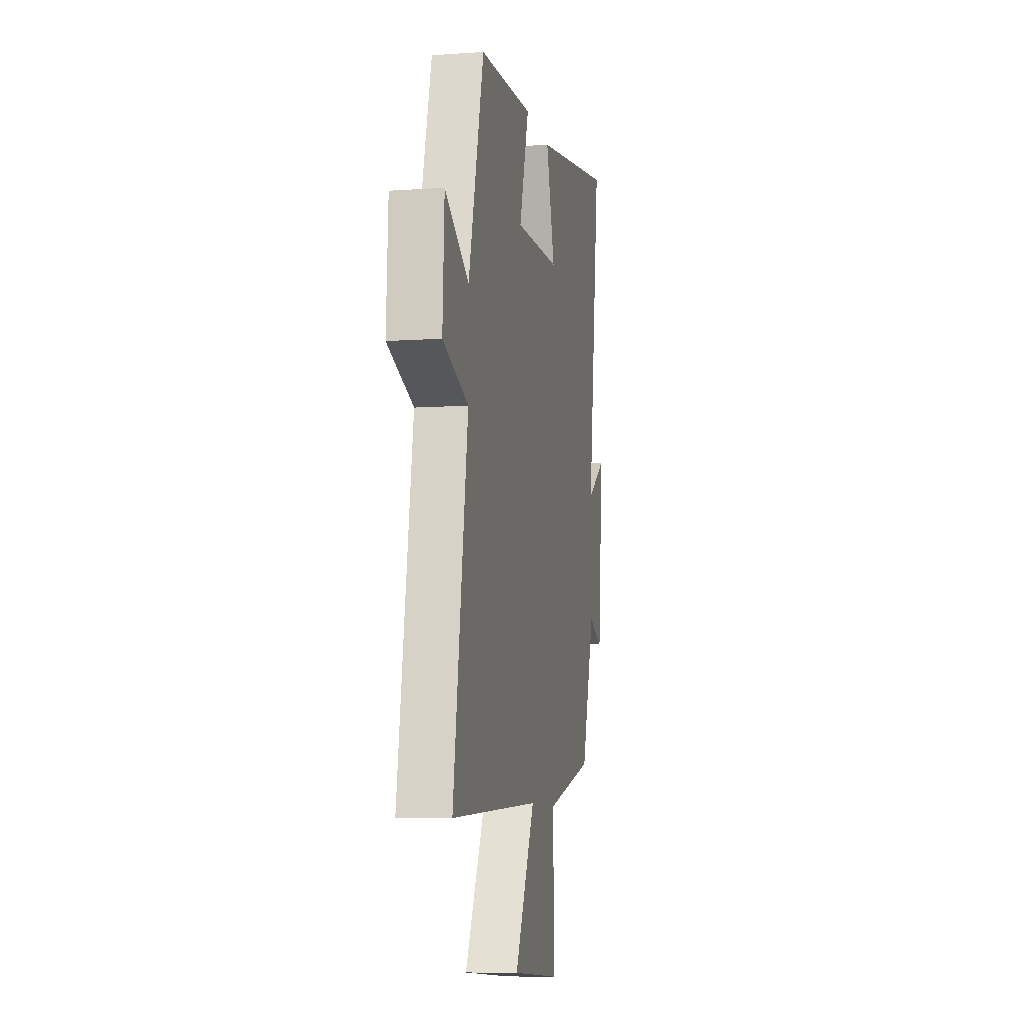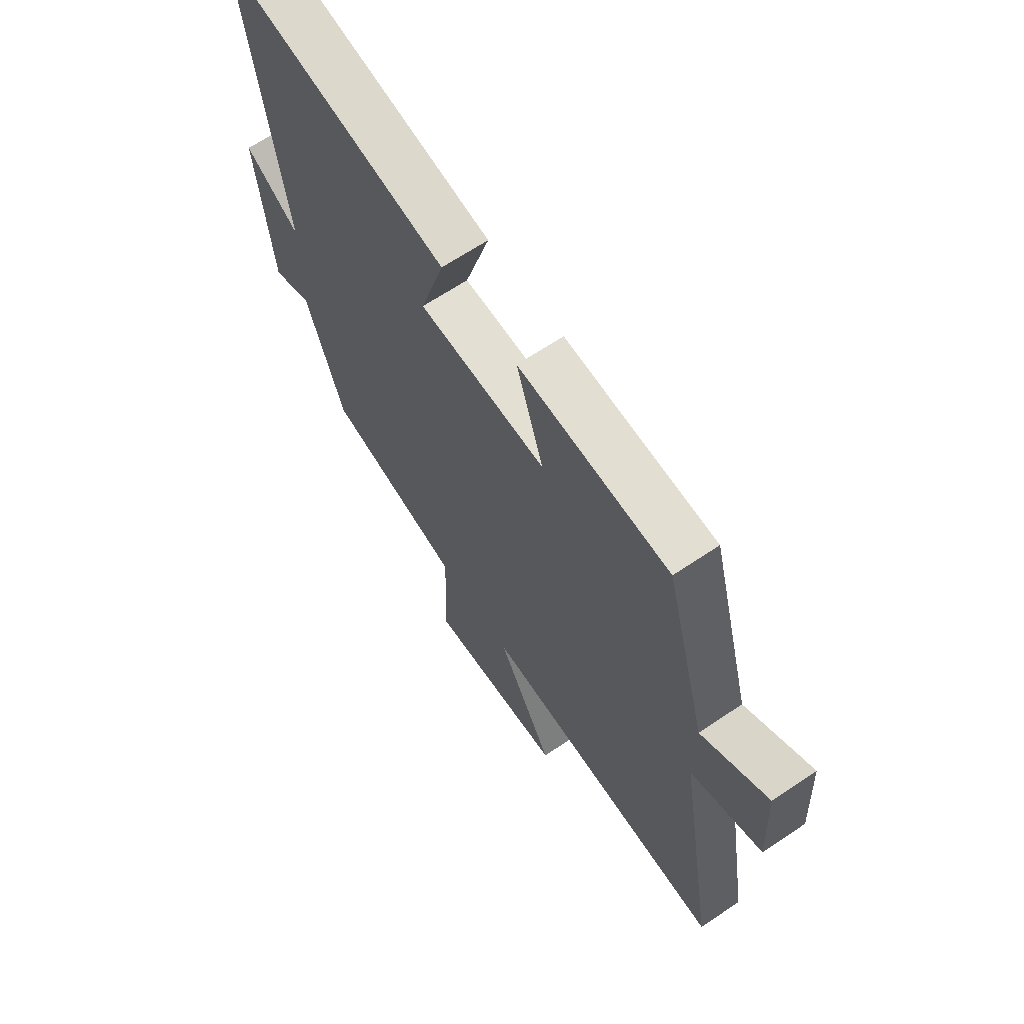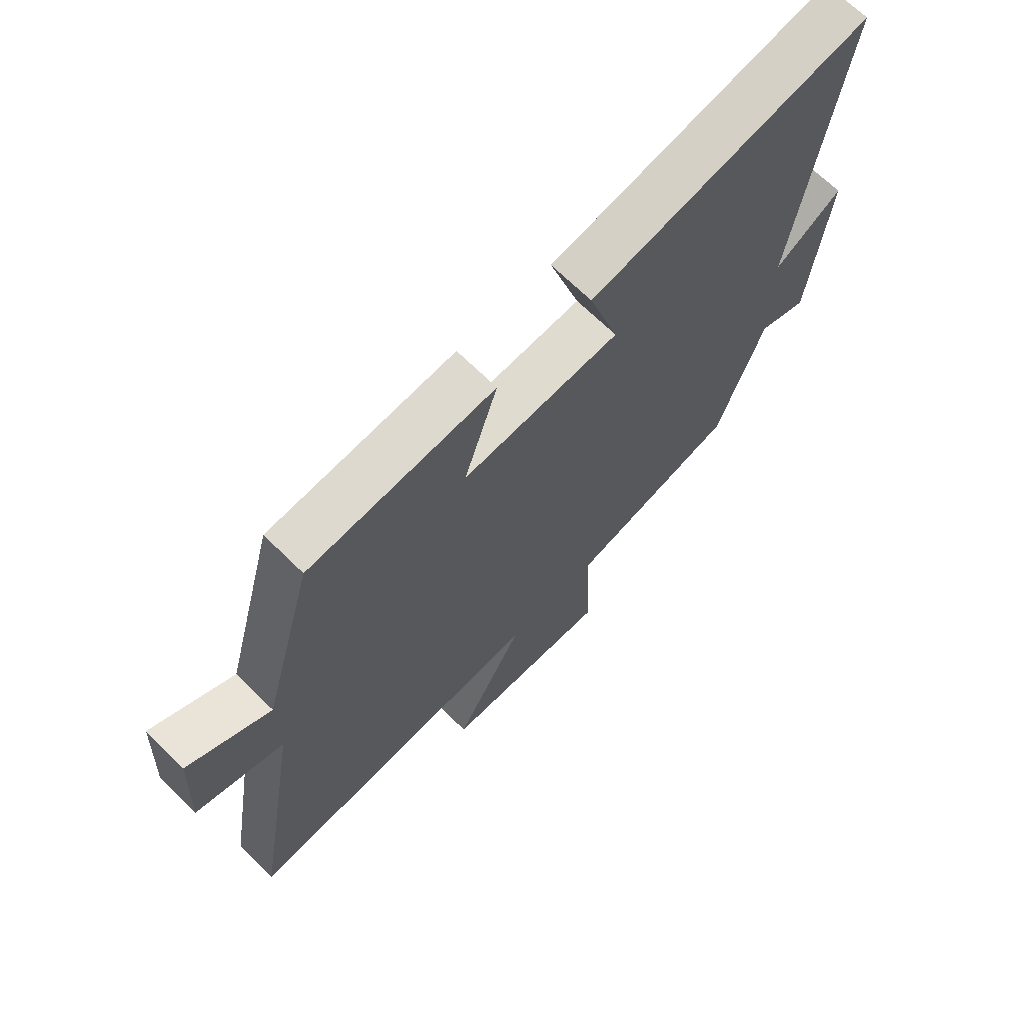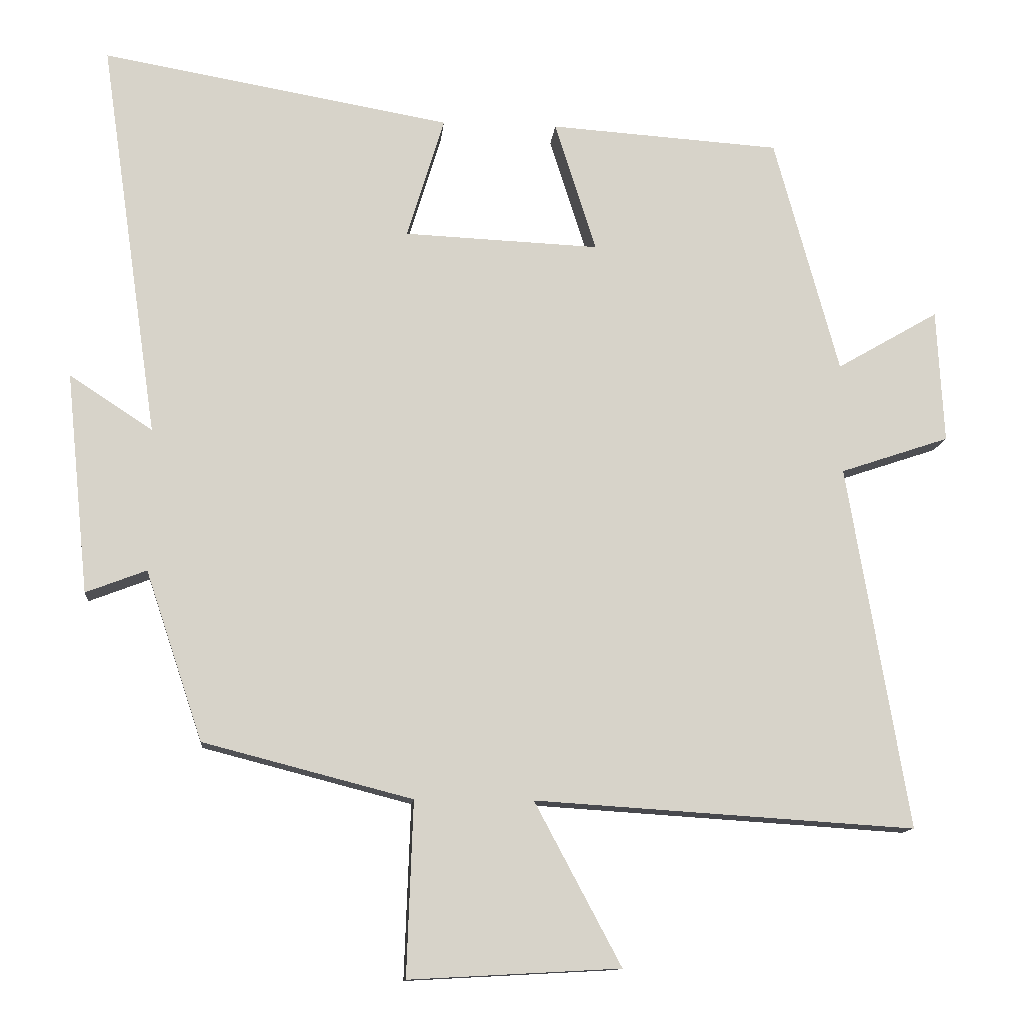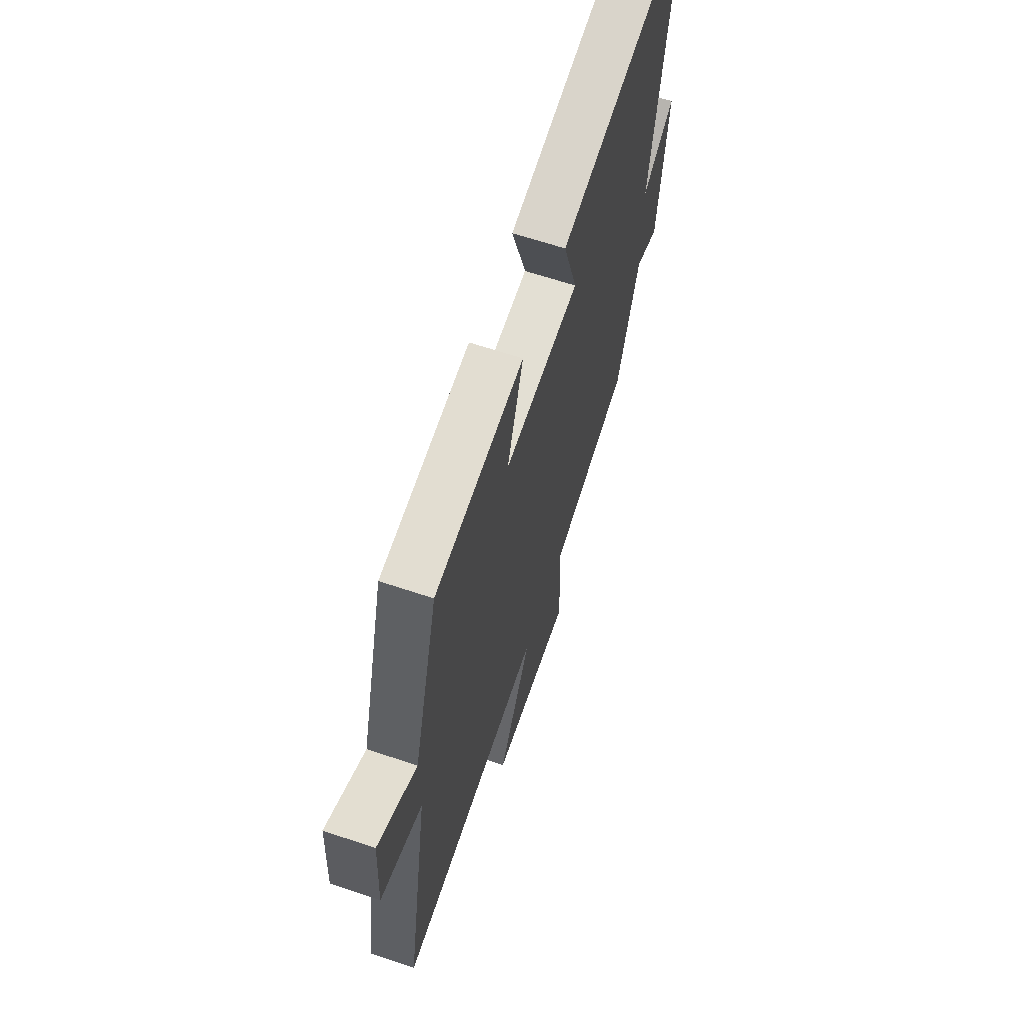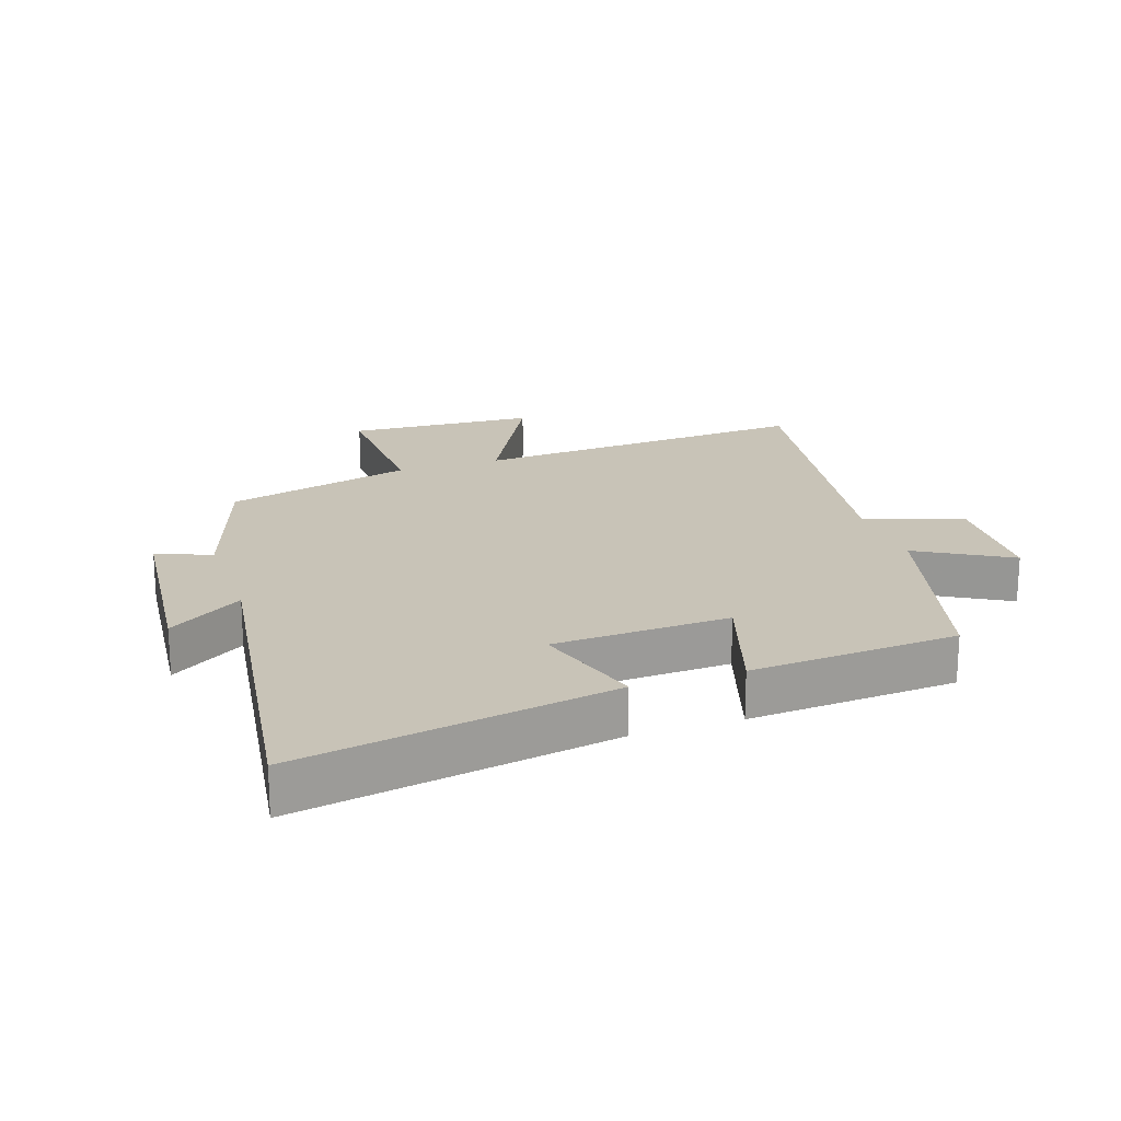
<metadata>
{"format":"obj","ext":"obj","renderer":"f3d","projection":"perspective","resolution":1024,"background":"white","views":[{"elev":-8.6,"azim":100.7,"up":"+Z"},{"elev":65.1,"azim":55.8,"up":"+Z"},{"elev":68.2,"azim":134.6,"up":"+Z"},{"elev":-12.2,"azim":-5.3,"up":"+Z"},{"elev":64.4,"azim":108.7,"up":"+Z"},{"elev":19.8,"azim":-18.9,"up":"+Y"}]}
</metadata>
<code>
v -0.419 0.07 -0.423
v -0.5 0.07 -0.182
v -0.586 0.07 -0.215
v -0.618 0.07 0.099
v -0.5 0.07 0.022
v -0.582 0.07 0.587
v -0.086 0.07 0.5
v -0.139 0.07 0.326
v 0.139 0.07 0.314
v 0.08 0.07 0.5
v 0.408 0.07 0.478
v 0.5 0.07 0.141
v 0.645 0.07 0.225
v 0.655 0.07 0.035
v 0.5 0.07 -0.017
v 0.587 0.07 -0.535
v 0.046 0.07 -0.5
v 0.169 0.07 -0.731
v -0.131 0.07 -0.747
v -0.122 0.07 -0.5
v -0.419 0 -0.423
v -0.5 0 -0.182
v -0.586 0 -0.215
v -0.618 0 0.099
v -0.5 0 0.022
v -0.582 0 0.587
v -0.086 0 0.5
v -0.139 0 0.326
v 0.139 0 0.314
v 0.08 0 0.5
v 0.408 0 0.478
v 0.5 0 0.141
v 0.645 0 0.225
v 0.655 0 0.035
v 0.5 0 -0.017
v 0.587 0 -0.535
v 0.046 0 -0.5
v 0.169 0 -0.731
v -0.131 0 -0.747
v -0.122 0 -0.5
f 17 18 19 20
f 17 20 1 2
f 15 16 17 2
f 12 13 14 15
f 11 12 15
f 10 11 15
f 9 10 15
f 8 9 15 2
f 5 6 7 8
f 5 8 2 3
f 3 4 5
f 40 39 38 37
f 22 21 40 37
f 22 37 36 35
f 35 34 33 32
f 35 32 31
f 35 31 30
f 35 30 29
f 22 35 29 28
f 28 27 26 25
f 23 22 28 25
f 25 24 23
f 1 21 22 2
f 2 22 23 3
f 3 23 24 4
f 4 24 25 5
f 5 25 26 6
f 6 26 27 7
f 7 27 28 8
f 8 28 29 9
f 9 29 30 10
f 10 30 31 11
f 11 31 32 12
f 12 32 33 13
f 13 33 34 14
f 14 34 35 15
f 15 35 36 16
f 16 36 37 17
f 17 37 38 18
f 18 38 39 19
f 19 39 40 20
f 20 40 21 1

</code>
